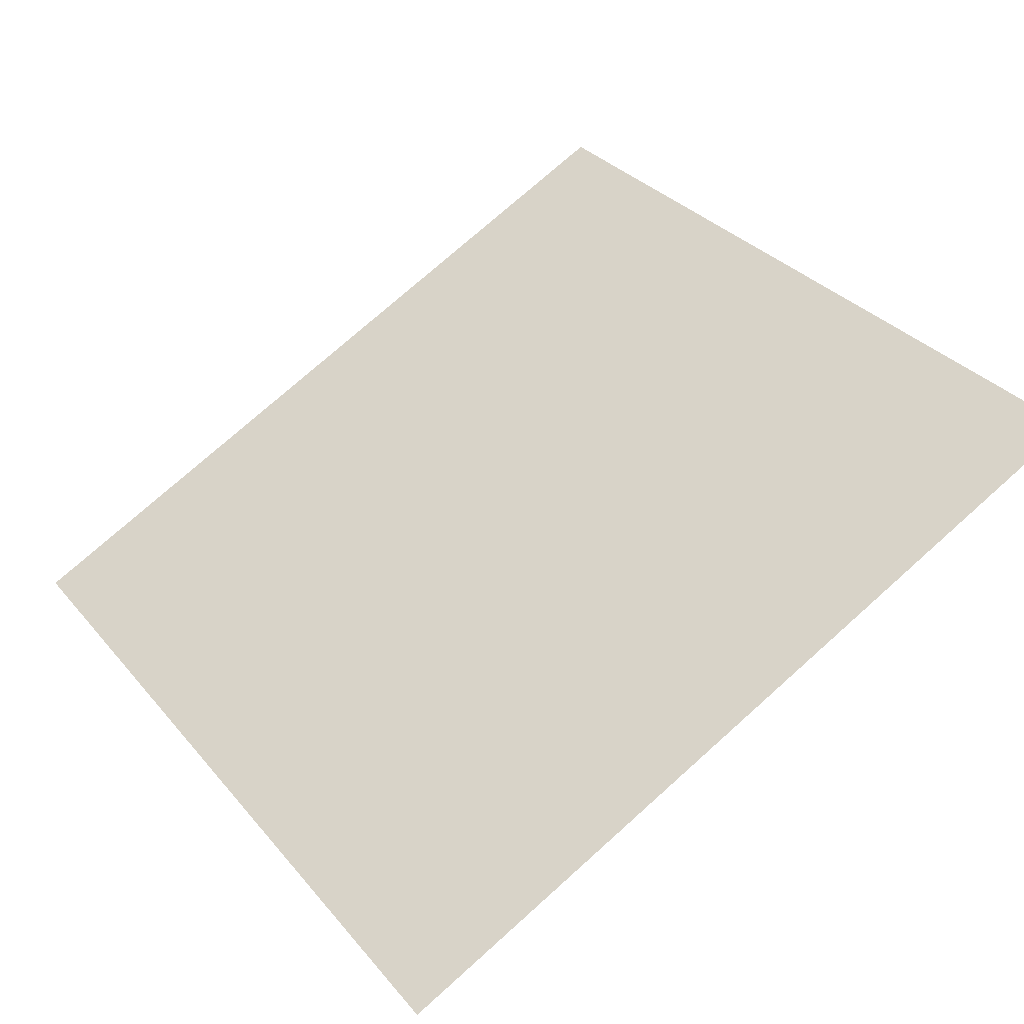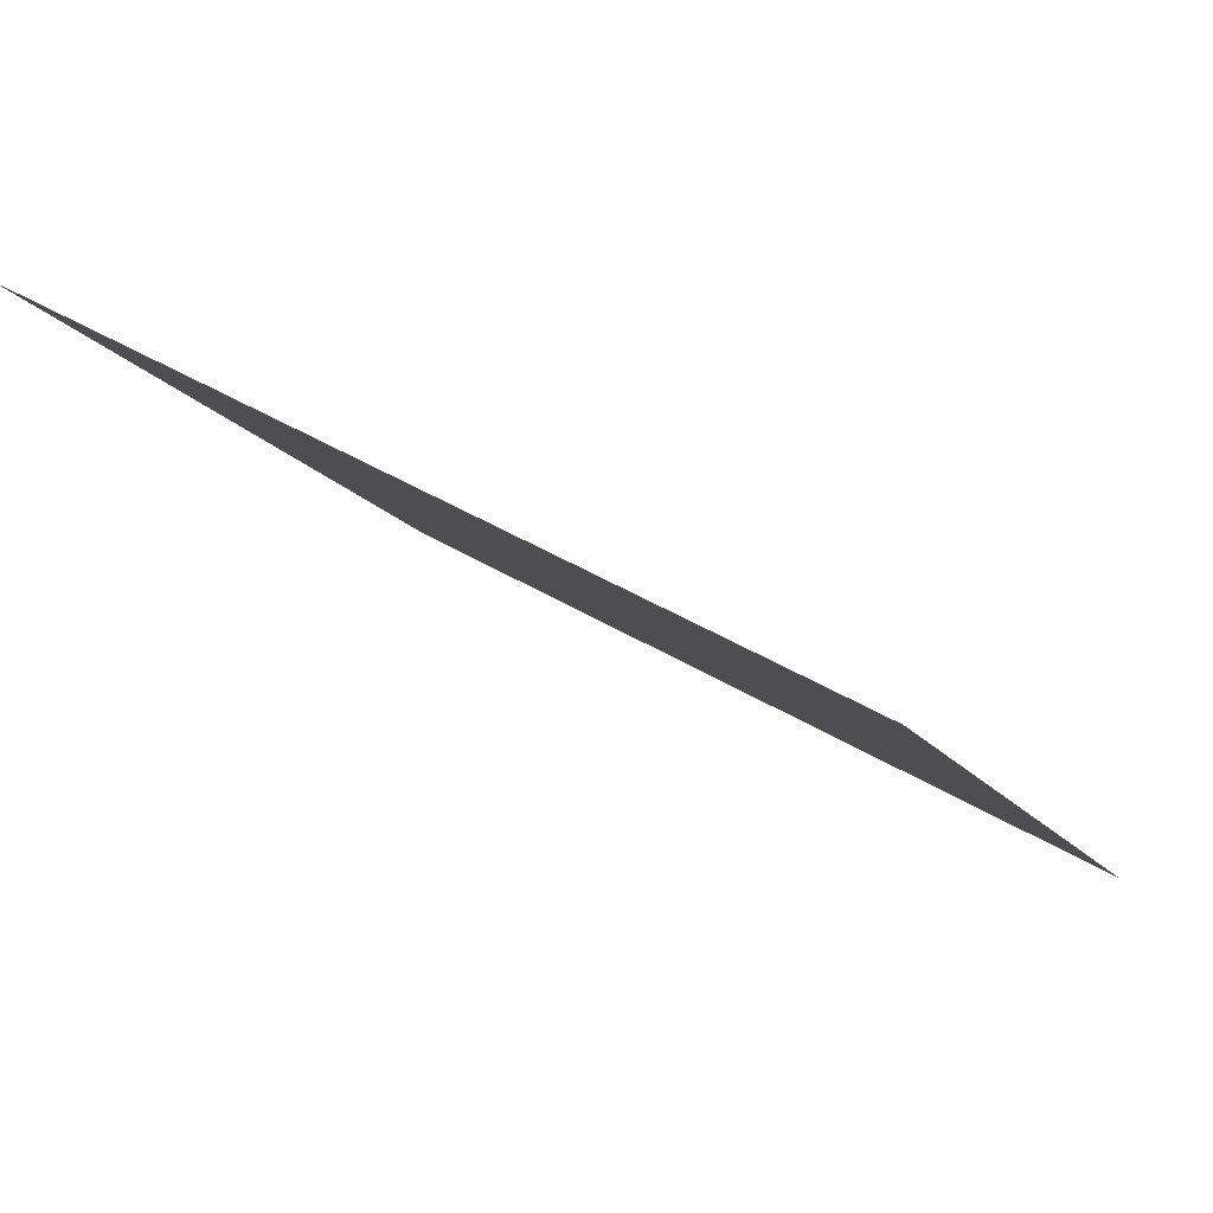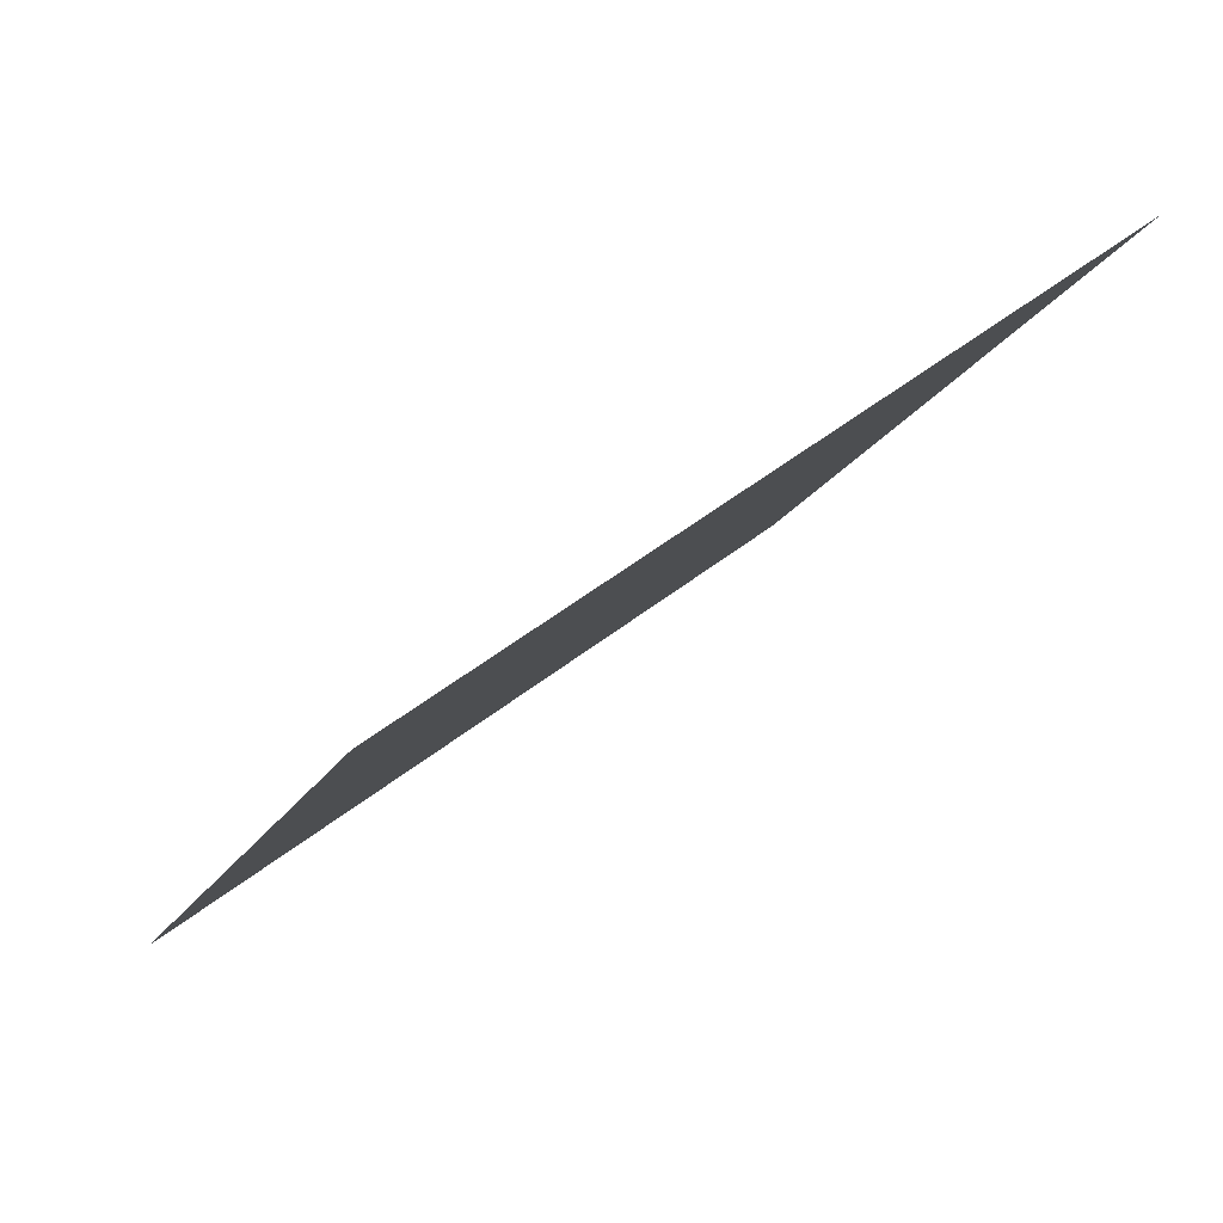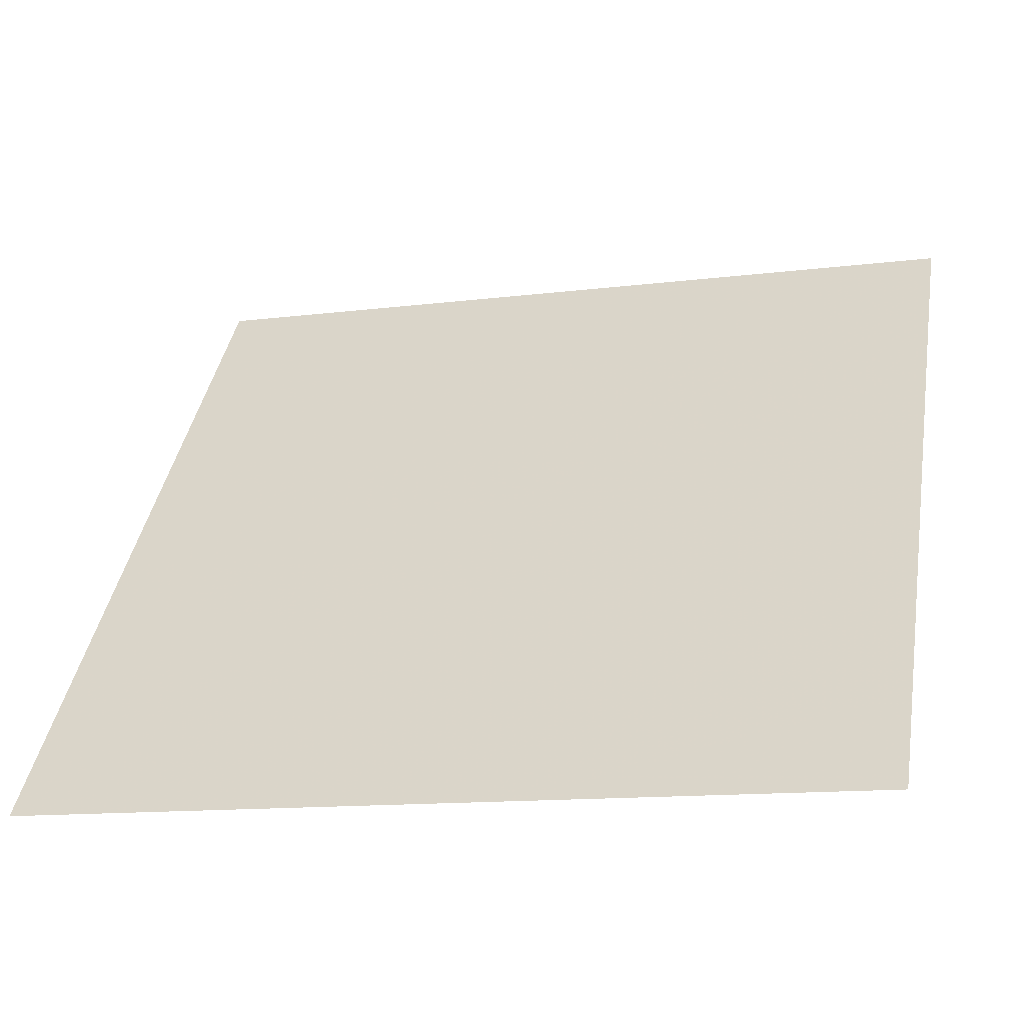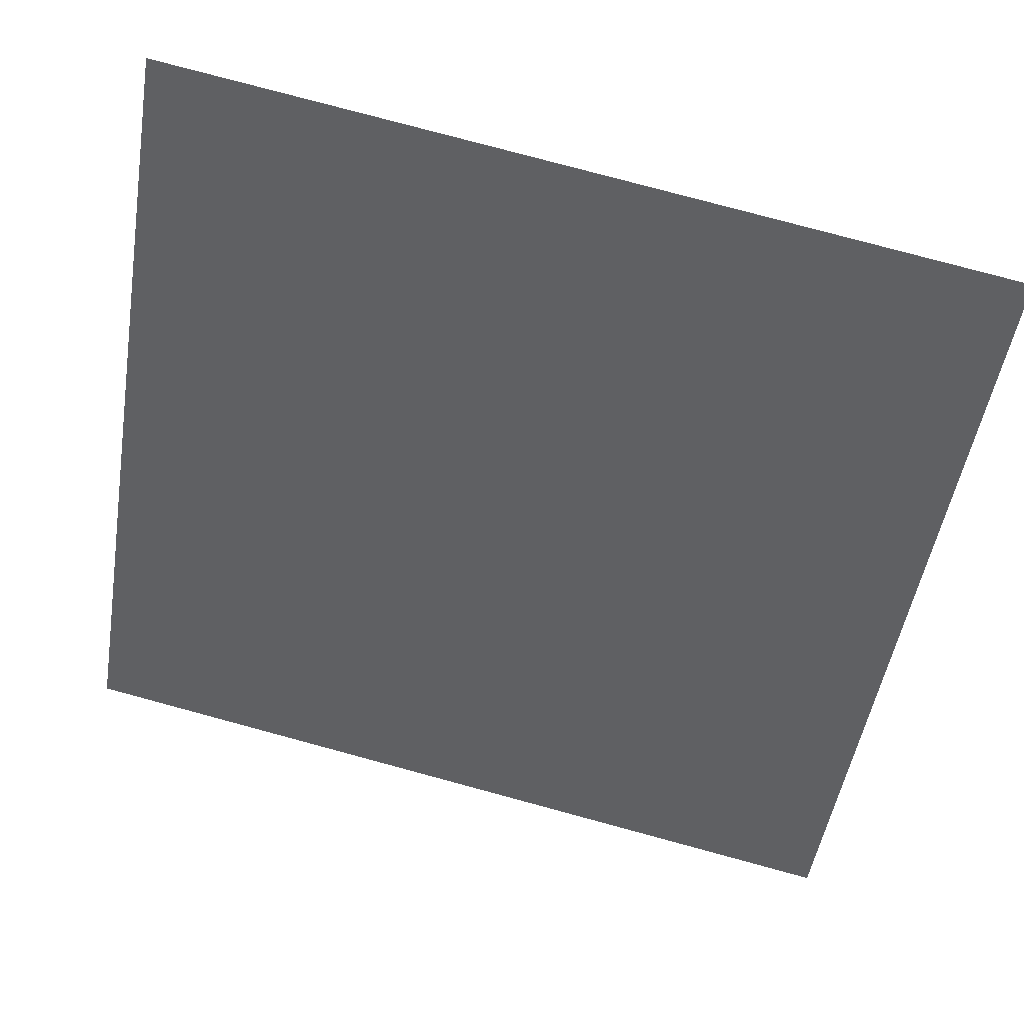
<metadata>
{"format":"obj","ext":"obj","renderer":"f3d","projection":"perspective","resolution":1024,"background":"white","views":[{"elev":77.2,"azim":-41.2,"up":"+Y"},{"elev":45.4,"azim":-146.3,"up":"+Z"},{"elev":-15.6,"azim":-108.6,"up":"+Y"},{"elev":-15.3,"azim":14.3,"up":"+Z"},{"elev":76.8,"azim":13.7,"up":"+Z"}]}
</metadata>
<code>
v 0.2039 0.7929 0.521
v 0.1973 0.793 0.5211
v 0.1974 0.797 0.5264
v 0.204 0.7968 0.5263
f 4 3 2 1

</code>
